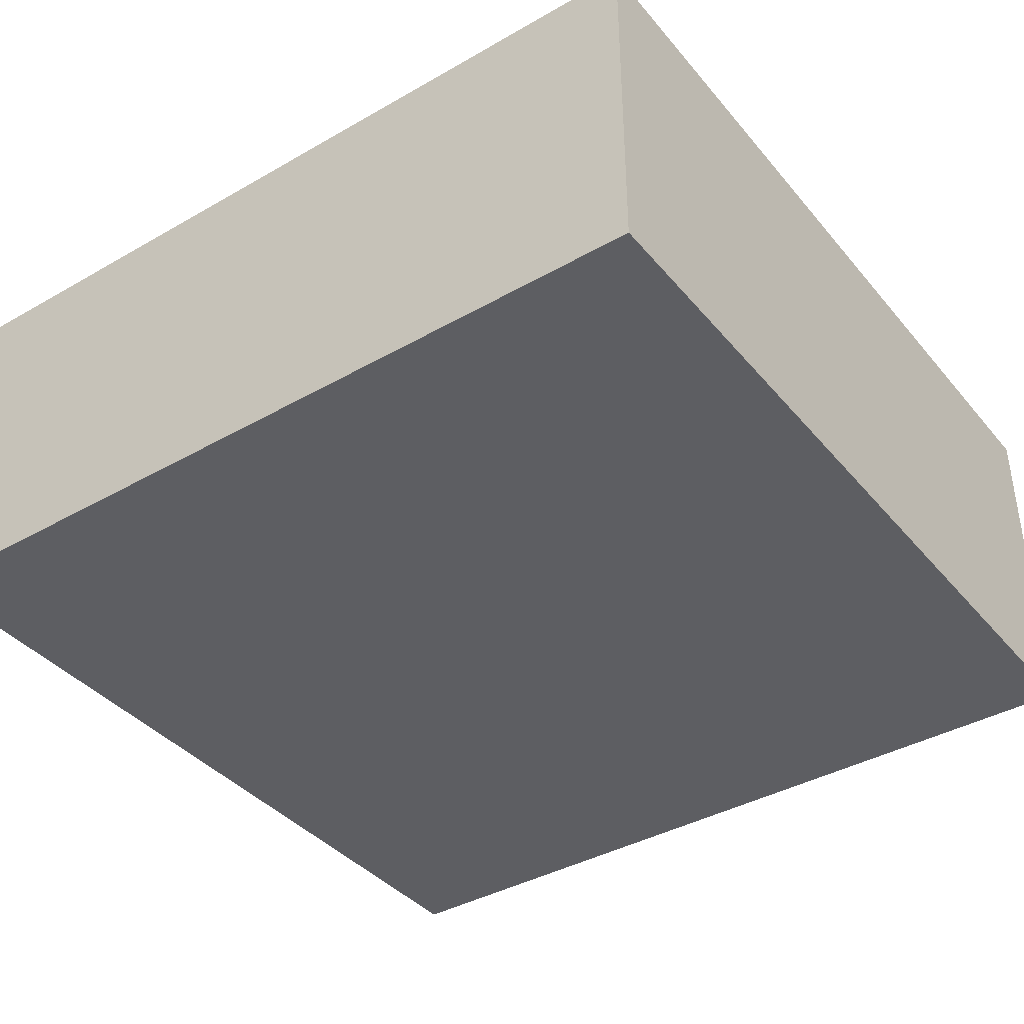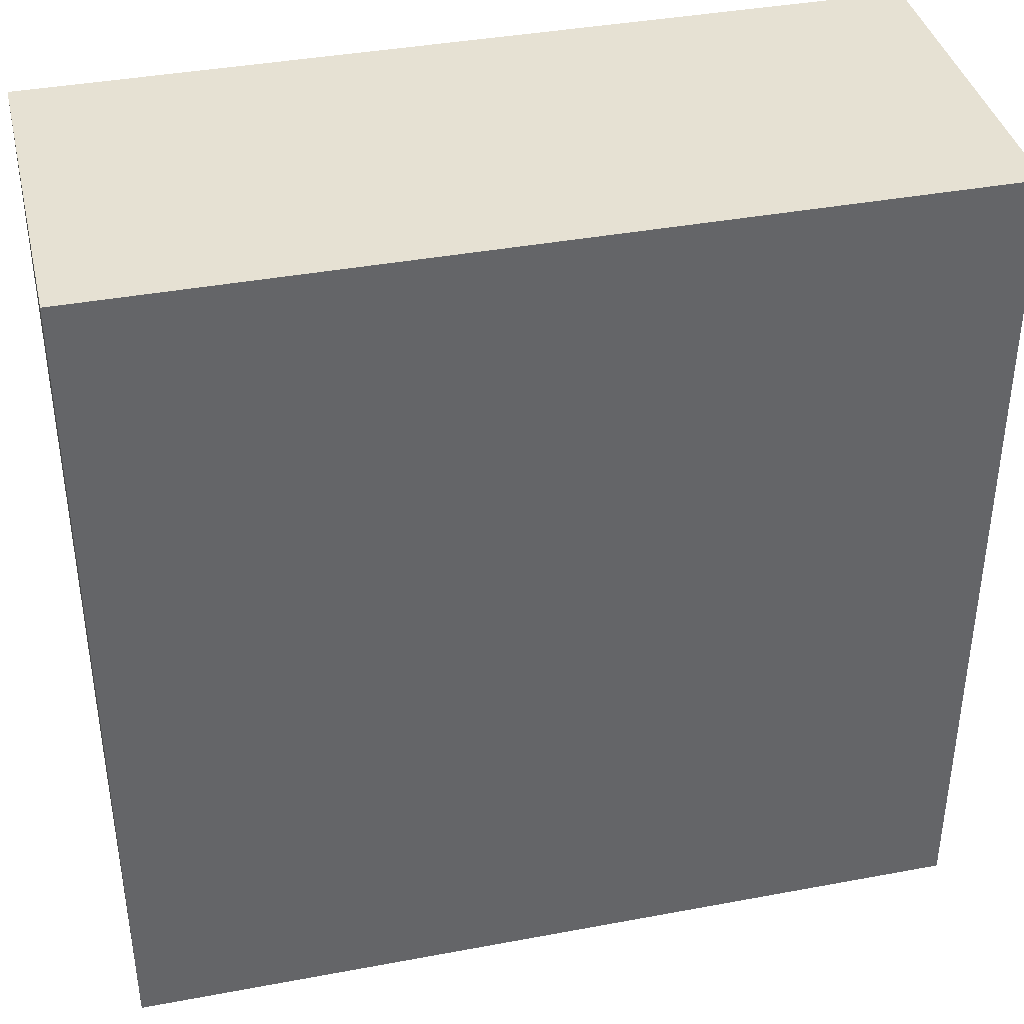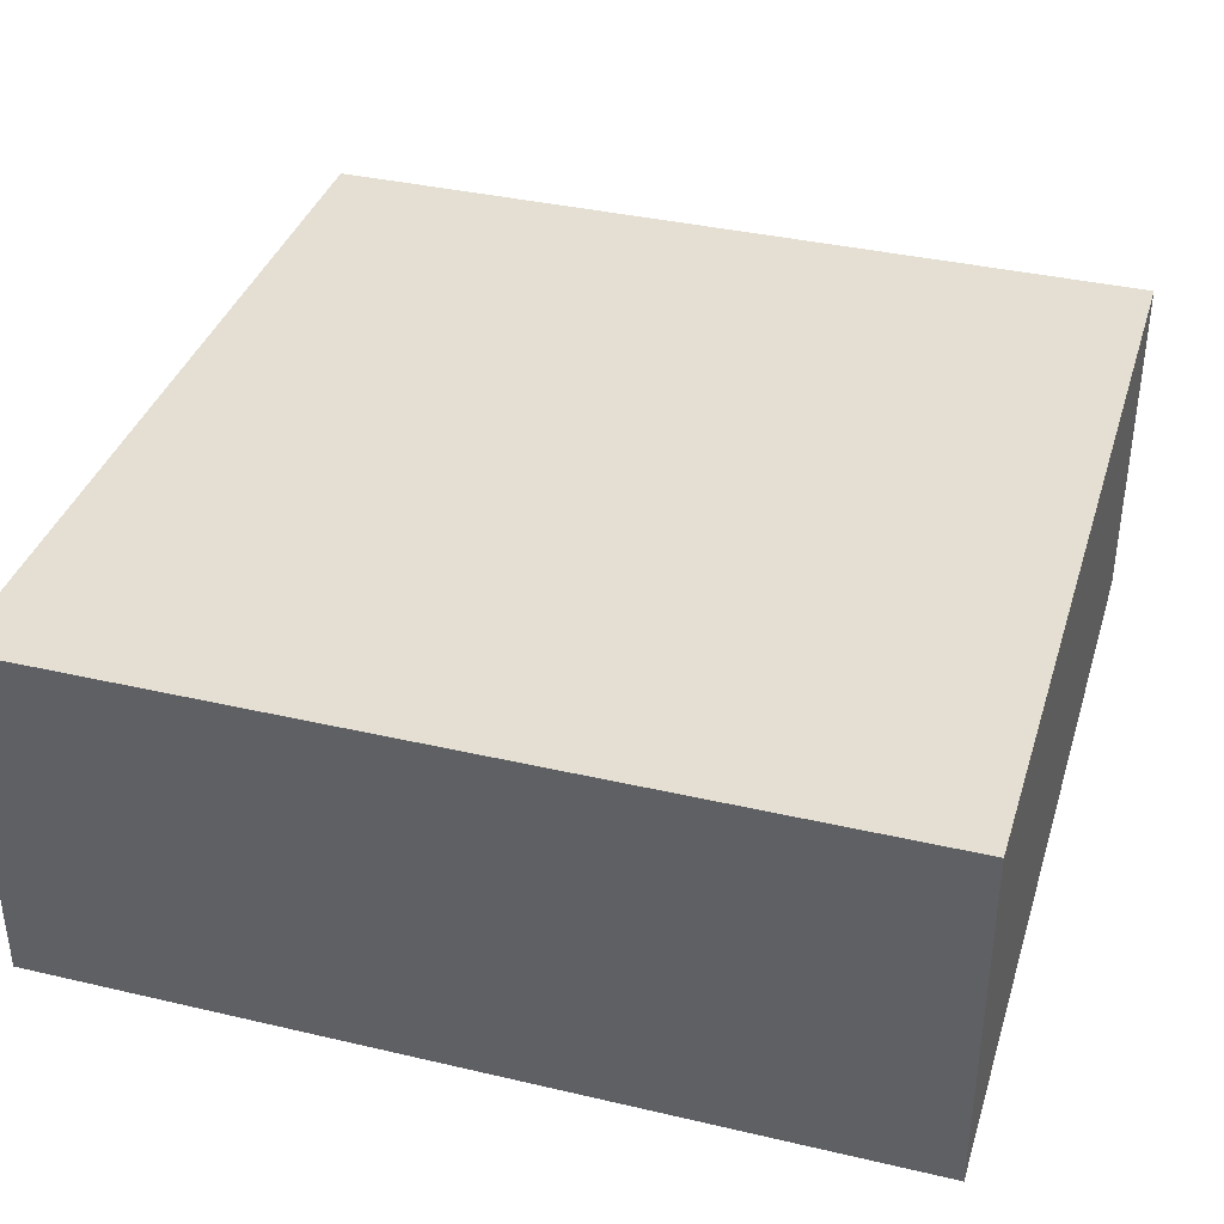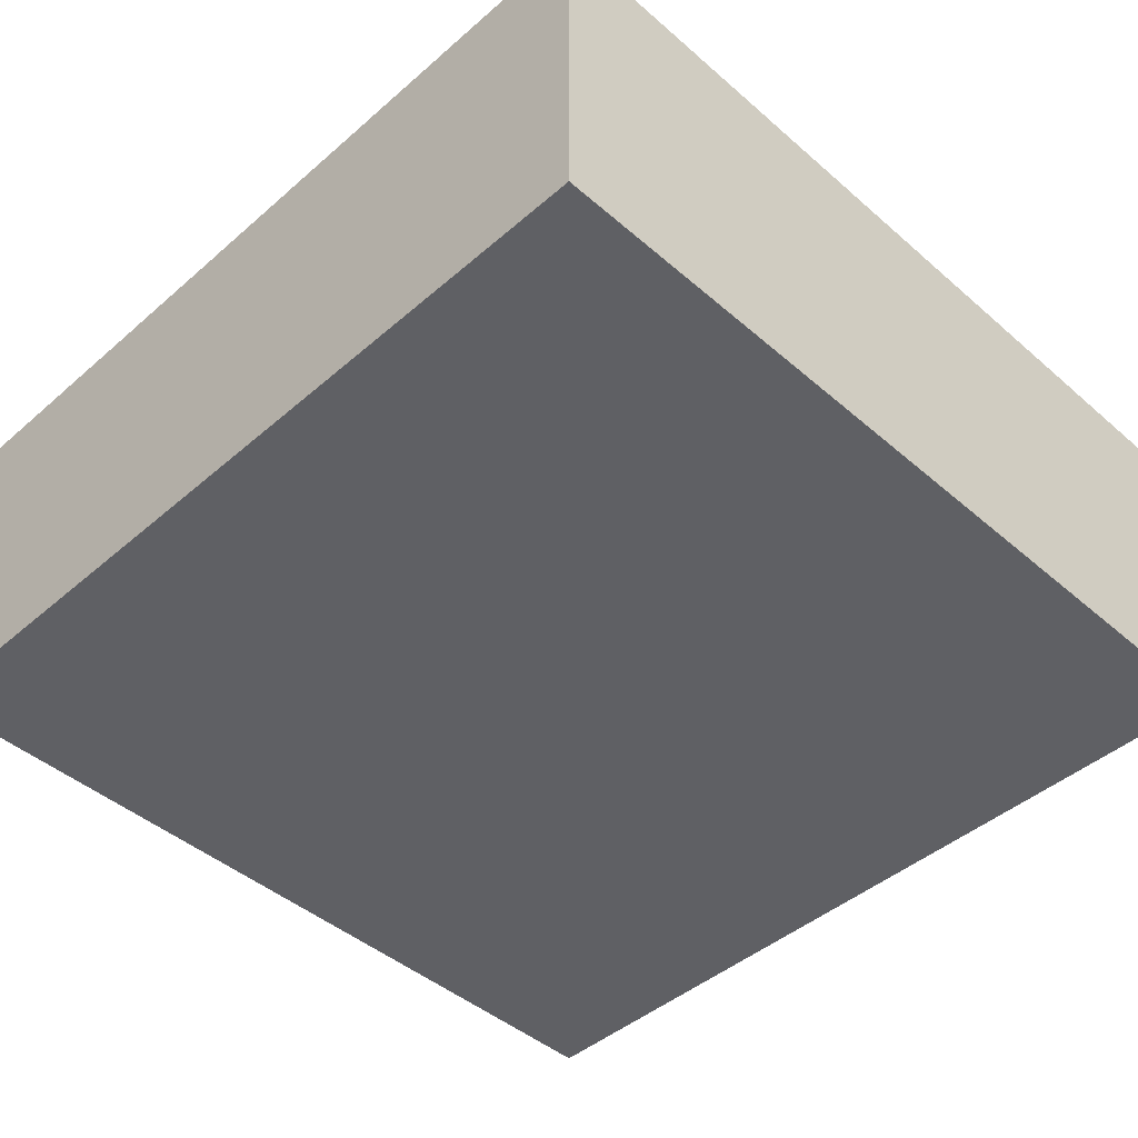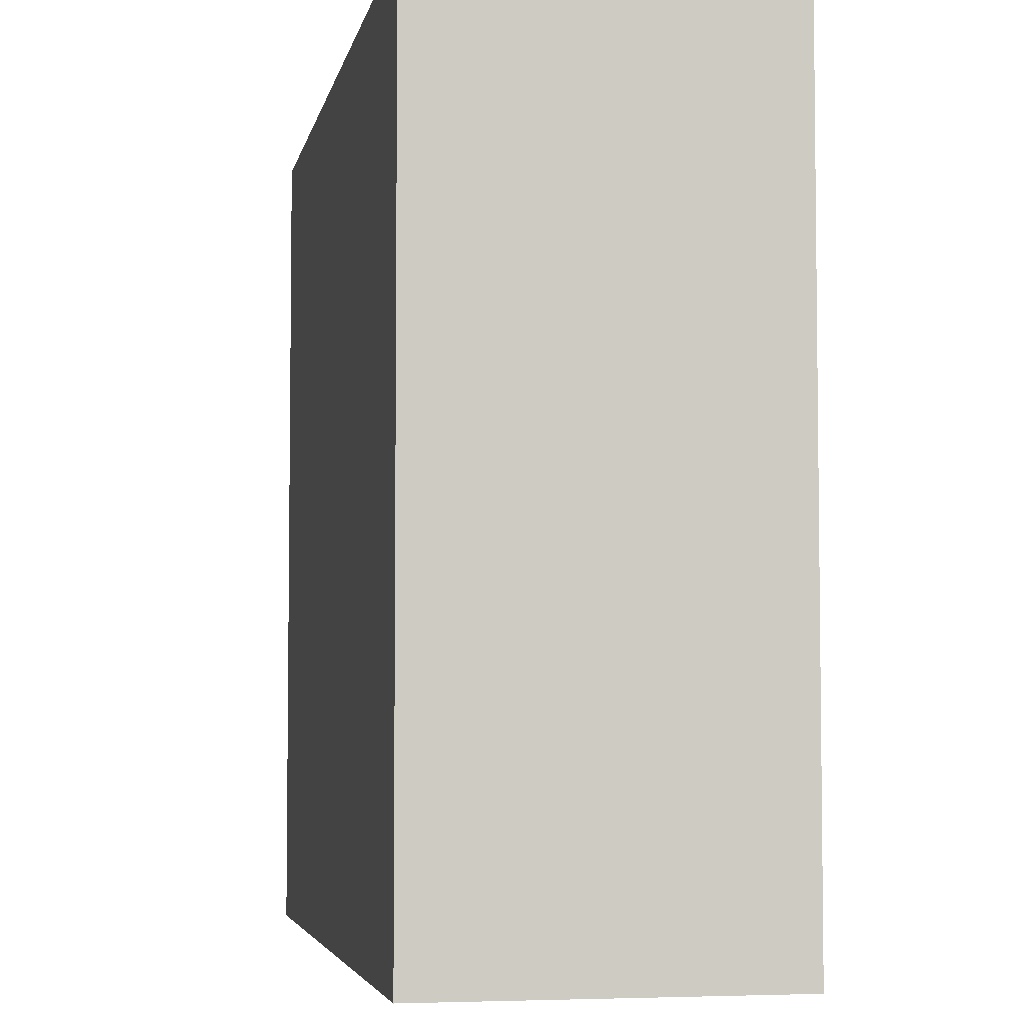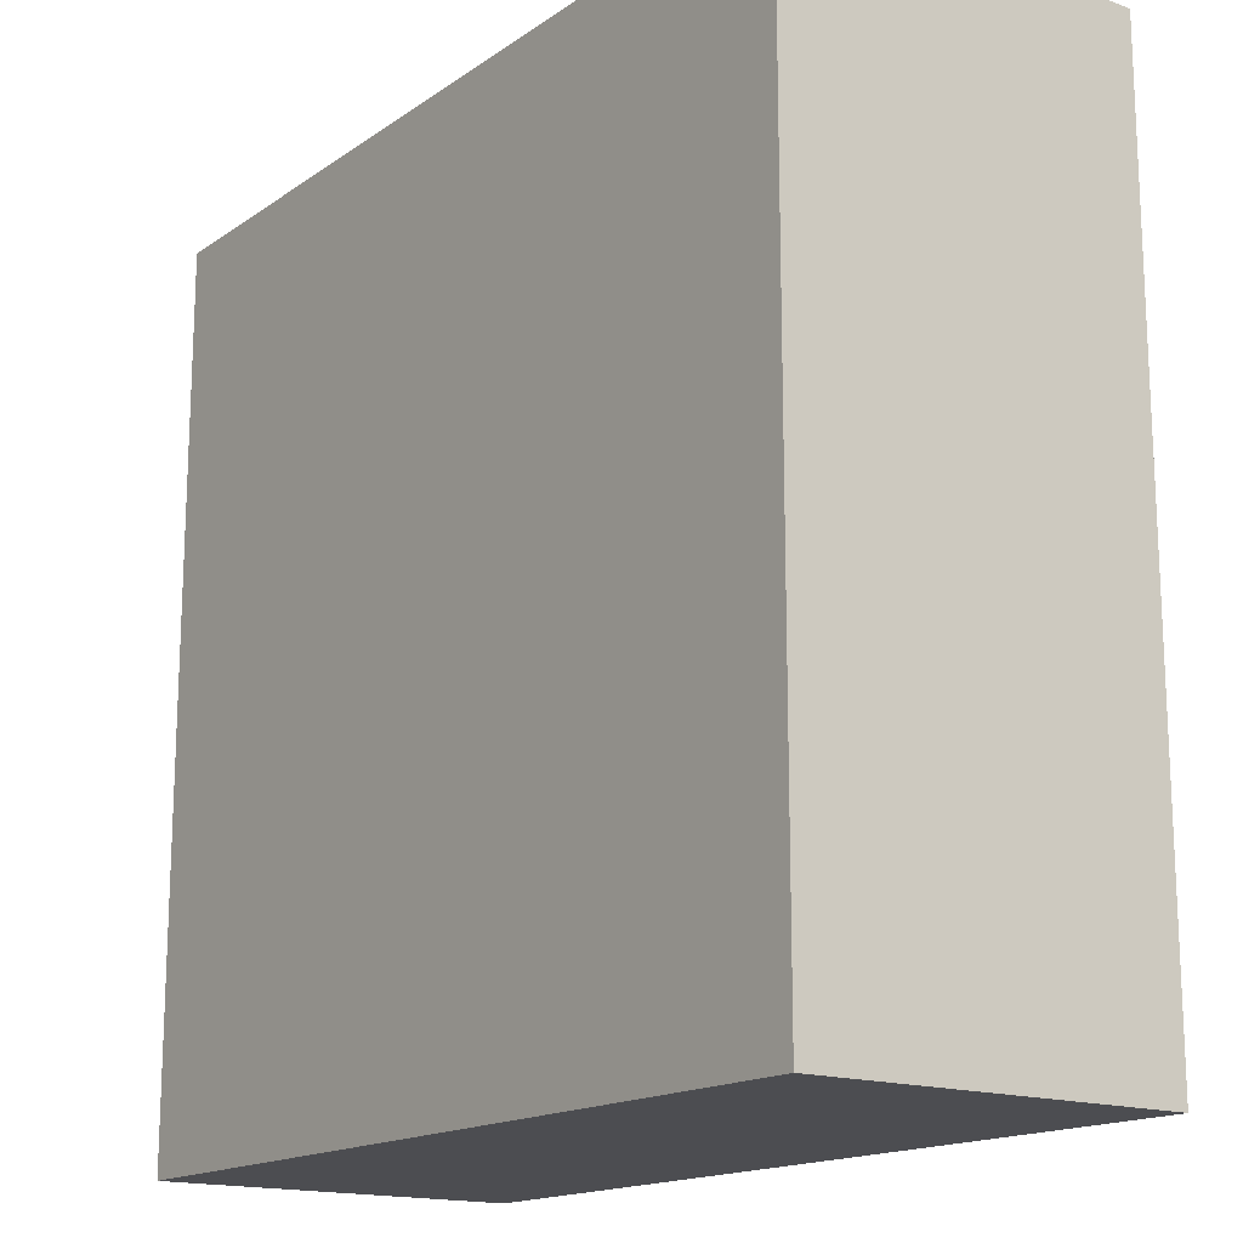
<metadata>
{"format":"obj","ext":"obj","renderer":"f3d","projection":"perspective","resolution":1024,"background":"white","views":[{"elev":-39.2,"azim":-144.5,"up":"+Y"},{"elev":38.9,"azim":-13.2,"up":"+Z"},{"elev":37.2,"azim":-163.3,"up":"+Y"},{"elev":-45.0,"azim":135.0,"up":"+Y"},{"elev":-4.6,"azim":79.1,"up":"+Z"},{"elev":-16.2,"azim":-126.2,"up":"+Z"}]}
</metadata>
<code>
o converted_out
v 0.375 -0.25 -0.375
v 0.375 -0.25 0.375
v 0.375 0.0625 0.375
v 0.375 0.0625 -0.375
v -0.375 -0.25 -0.375
v -0.375 -0.25 0.375
v -0.375 0.0625 0.375
v -0.375 0.0625 -0.375
g nodebox21
f 1 2 3 4
f 5 6 7 8
f 1 4 8 5
f 2 3 7 6
f 1 2 6 5
f 4 3 7 8

</code>
